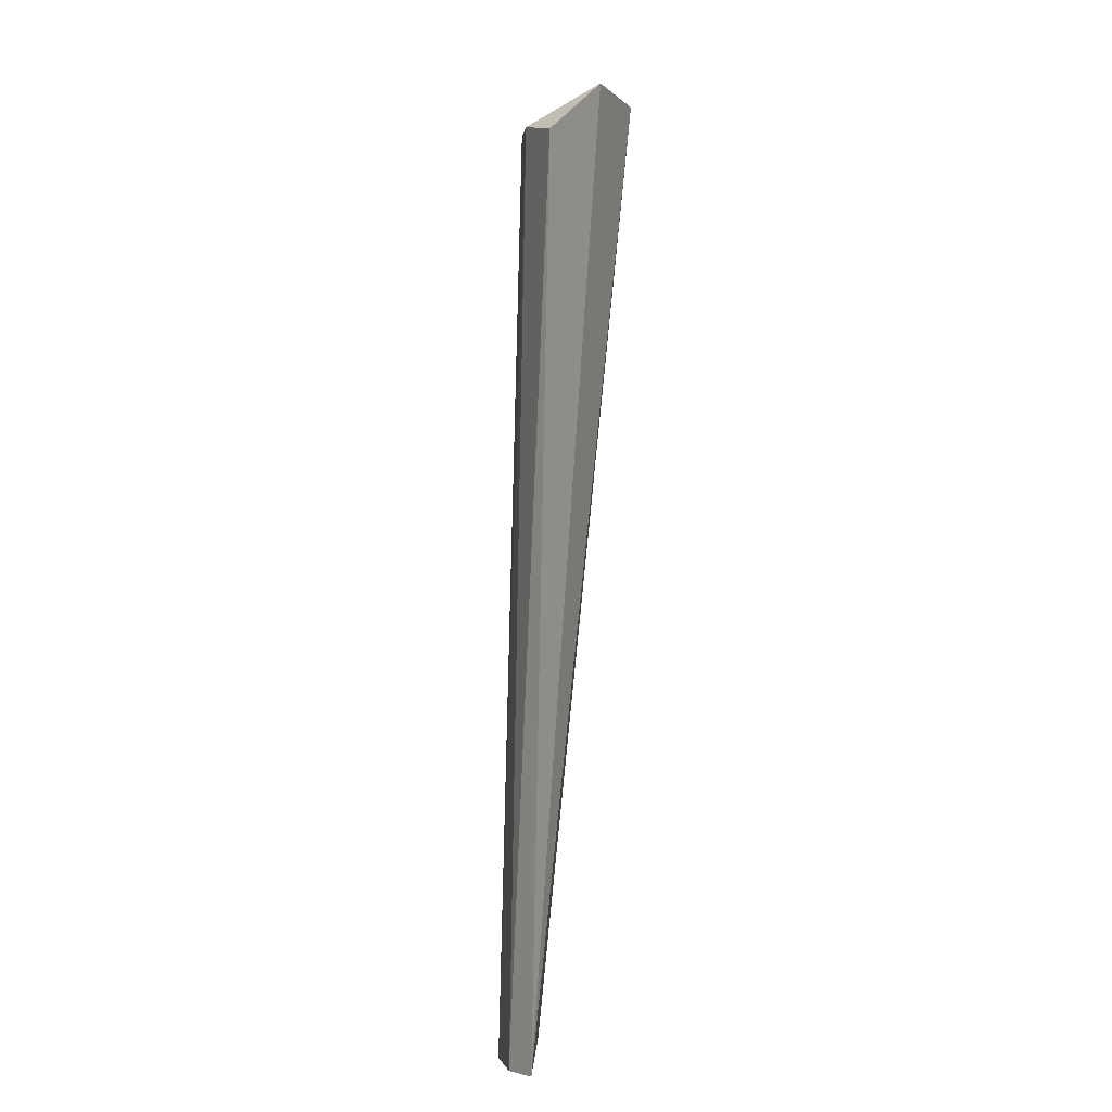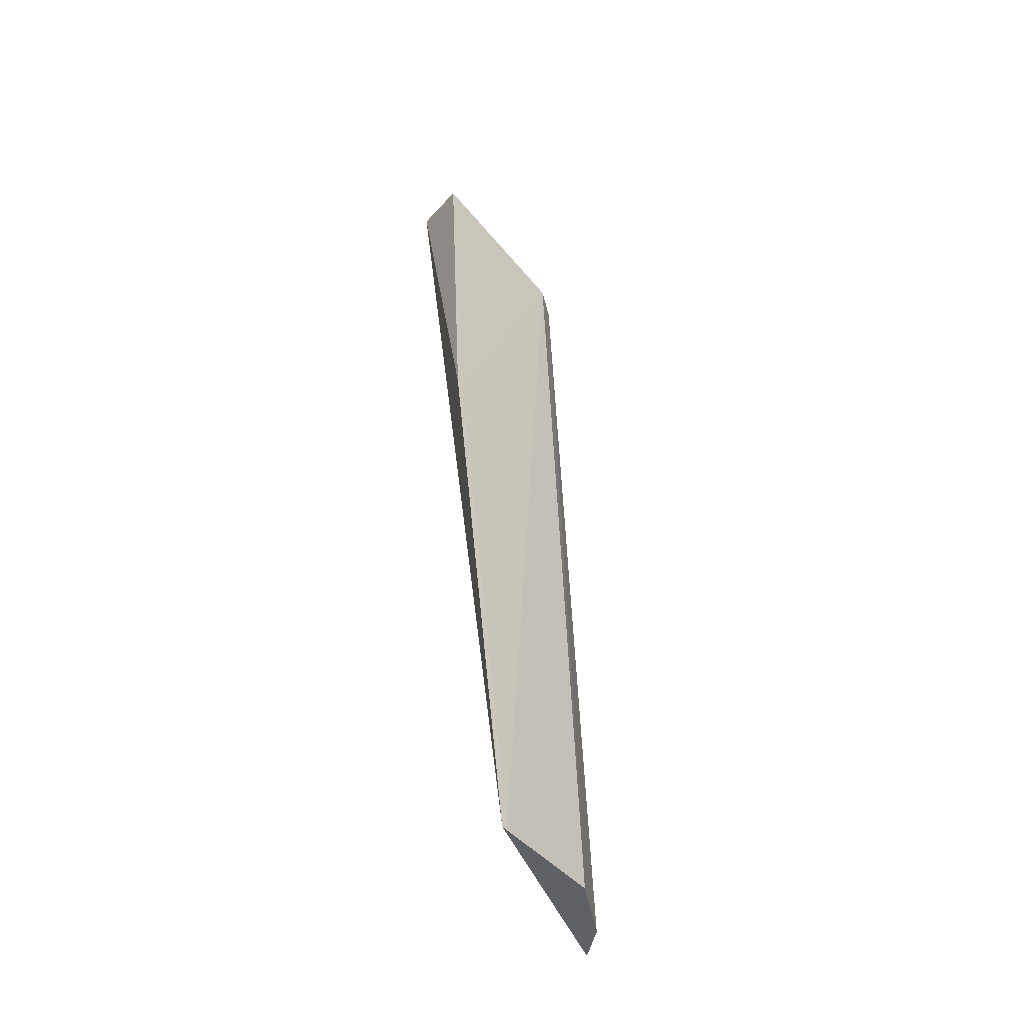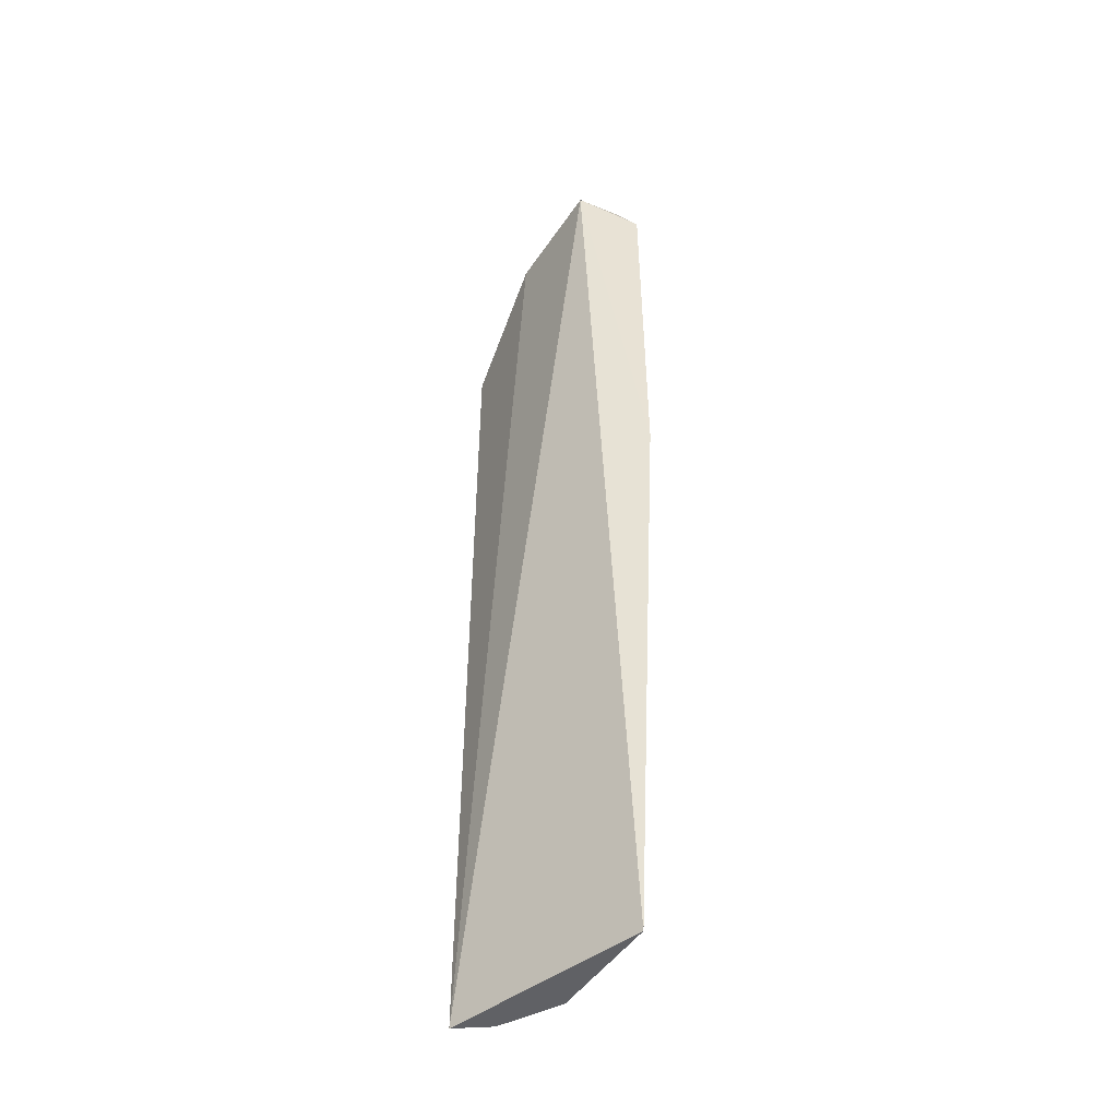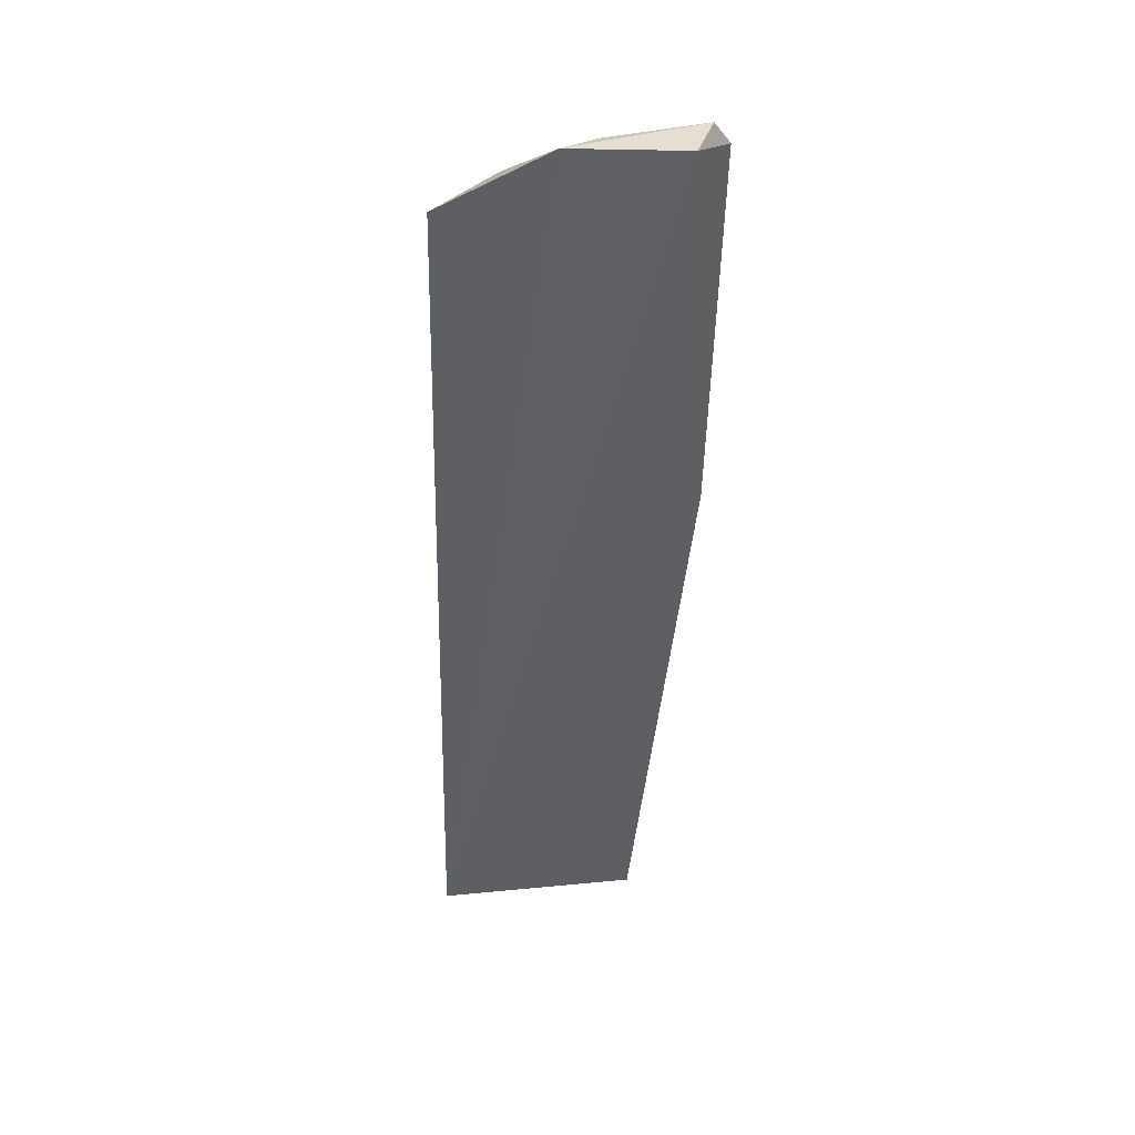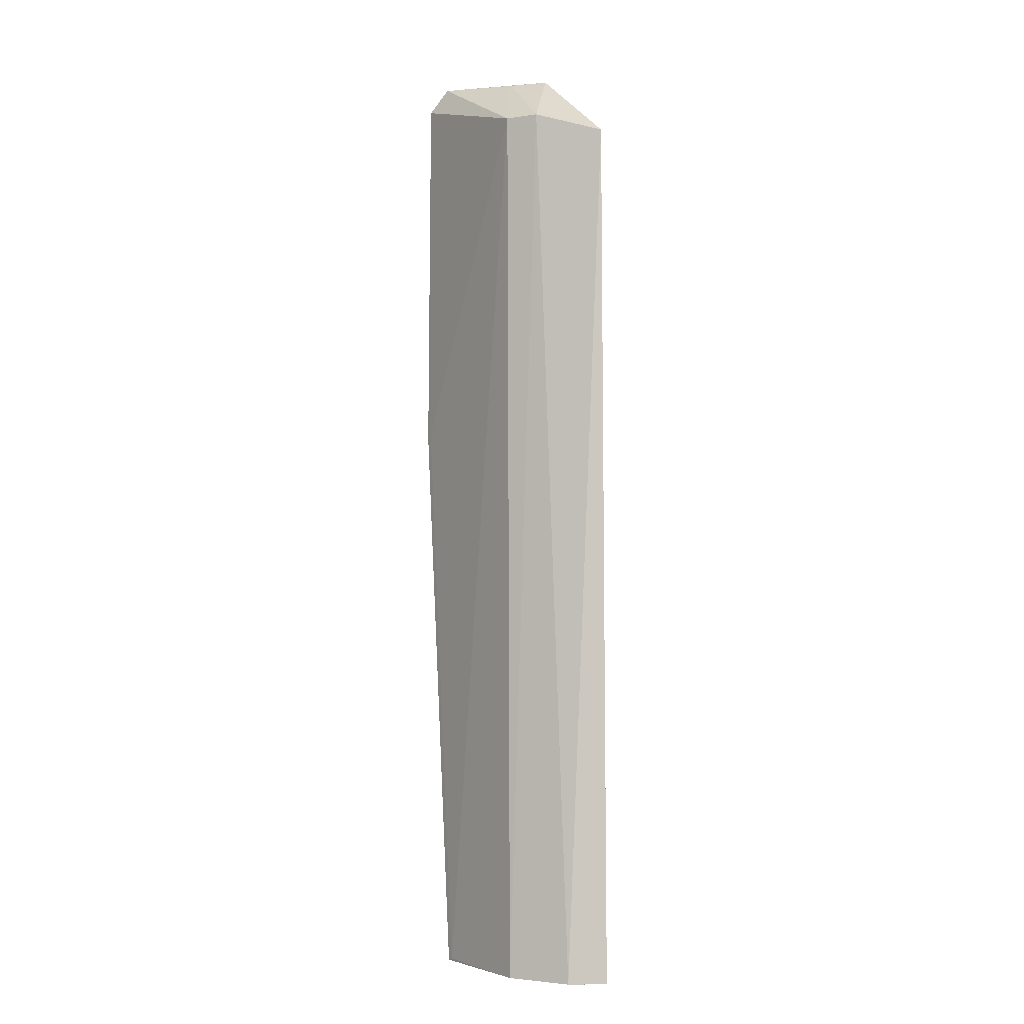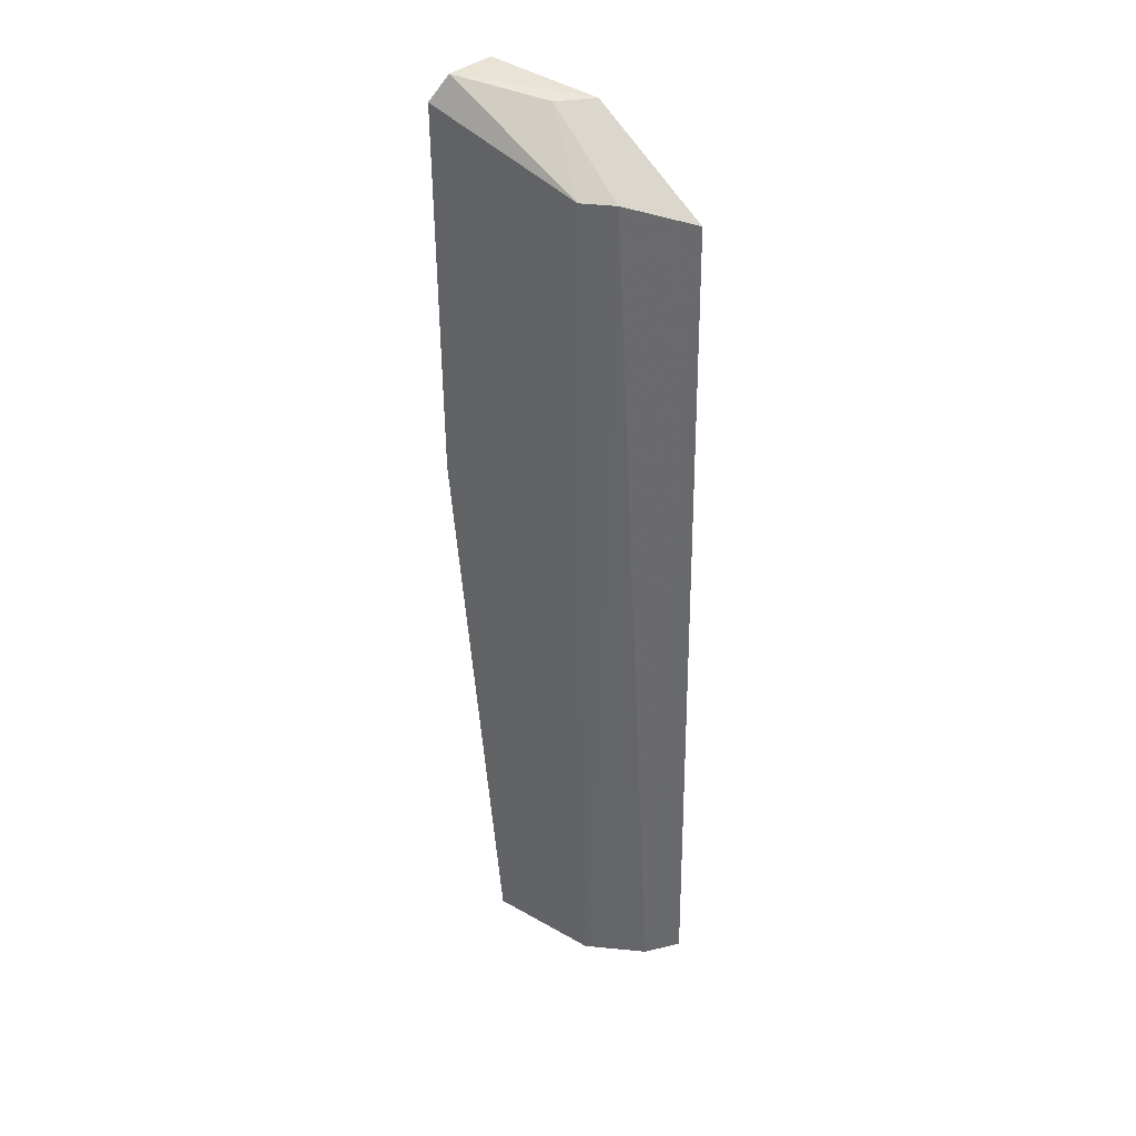
<metadata>
{"format":"obj","ext":"obj","renderer":"f3d","projection":"perspective","resolution":1024,"background":"white","views":[{"elev":-4.3,"azim":-65.2,"up":"+Z"},{"elev":-48.3,"azim":135.8,"up":"+Z"},{"elev":-49.1,"azim":62.9,"up":"+Z"},{"elev":39.6,"azim":16.6,"up":"+Z"},{"elev":-2.1,"azim":-119.7,"up":"+Z"},{"elev":39.0,"azim":-138.5,"up":"+Z"}]}
</metadata>
<code>
v -0.0345 0.02239 0.1179
v -0.03455 0.02098 0.1179
v -0.03627 0.02322 0.09049
v -0.041 0.02183 0.09049
v -0.041 0.02065 0.1155
v -0.0416 0.02089 0.09052
v -0.03448 0.02305 0.1066
v -0.03769 0.0206 0.1177
v -0.03416 0.02281 0.1172
v -0.03958 0.02205 0.1161
v -0.03696 0.02142 0.1176
v -0.03875 0.02257 0.1161
v -0.03463 0.02304 0.1067
v -0.03947 0.02289 0.09051
v -0.03644 0.02321 0.09055
f 6 3 2
f 6 4 3
f 6 5 4
f 7 2 3
f 8 2 1
f 8 6 2
f 8 5 6
f 9 1 2
f 9 2 7
f 10 5 8
f 10 4 5
f 11 10 8
f 11 8 1
f 12 1 9
f 12 11 1
f 12 10 11
f 13 7 3
f 13 12 9
f 13 9 7
f 14 3 4
f 14 4 10
f 14 10 12
f 15 13 3
f 15 12 13
f 15 14 12
f 15 3 14

</code>
